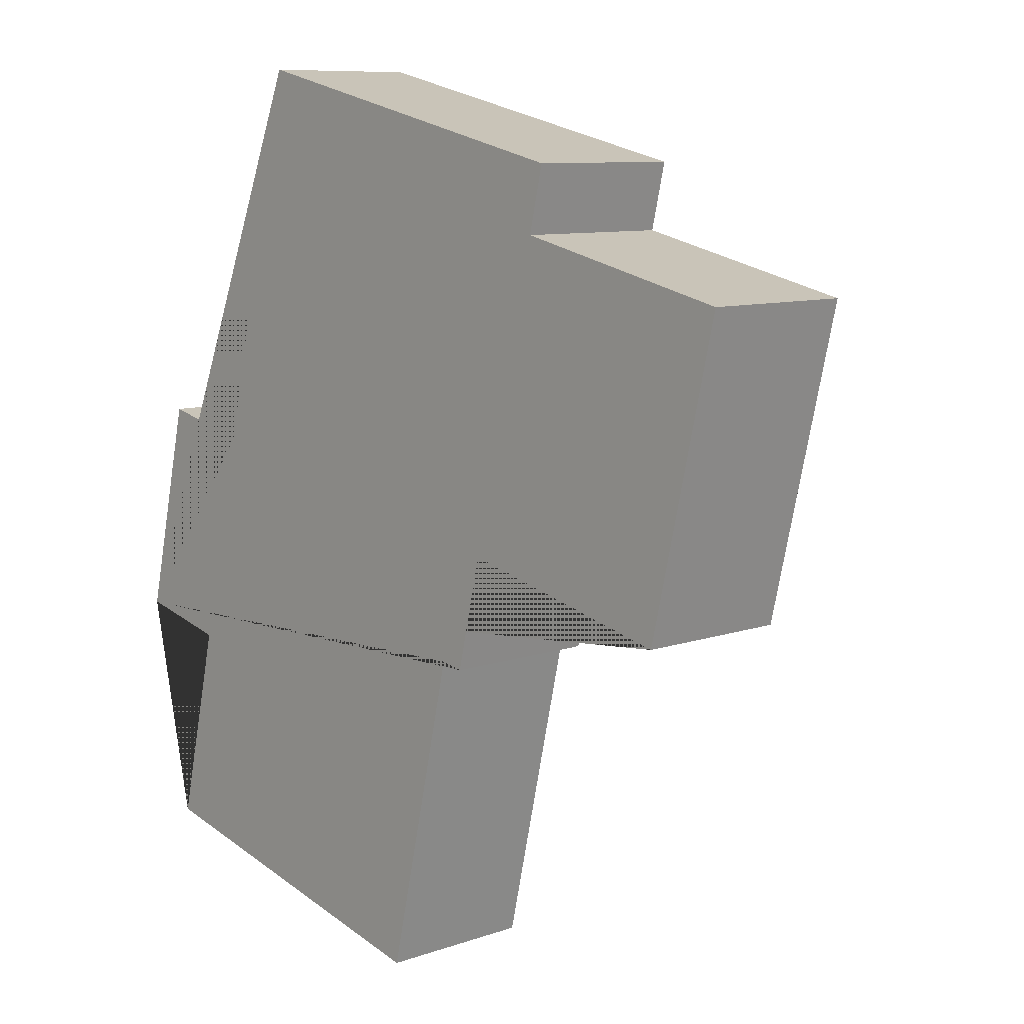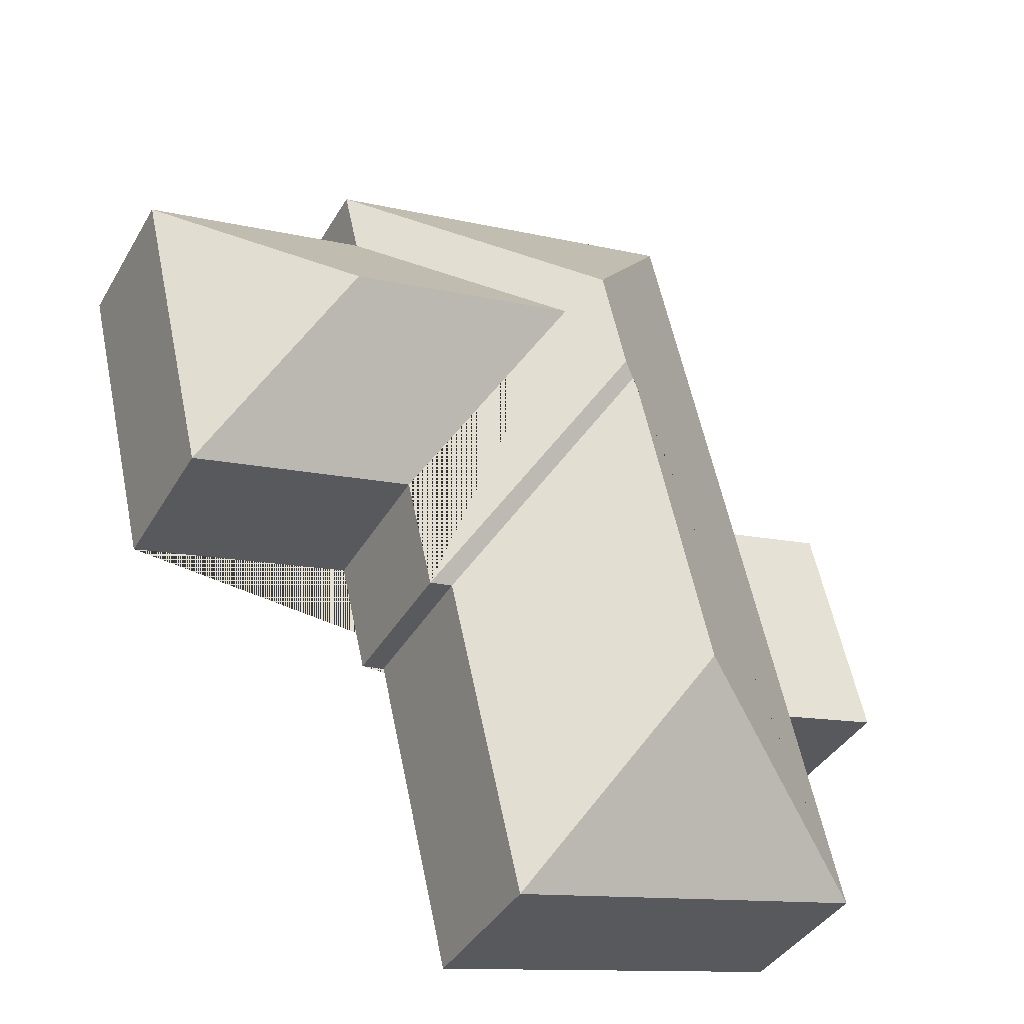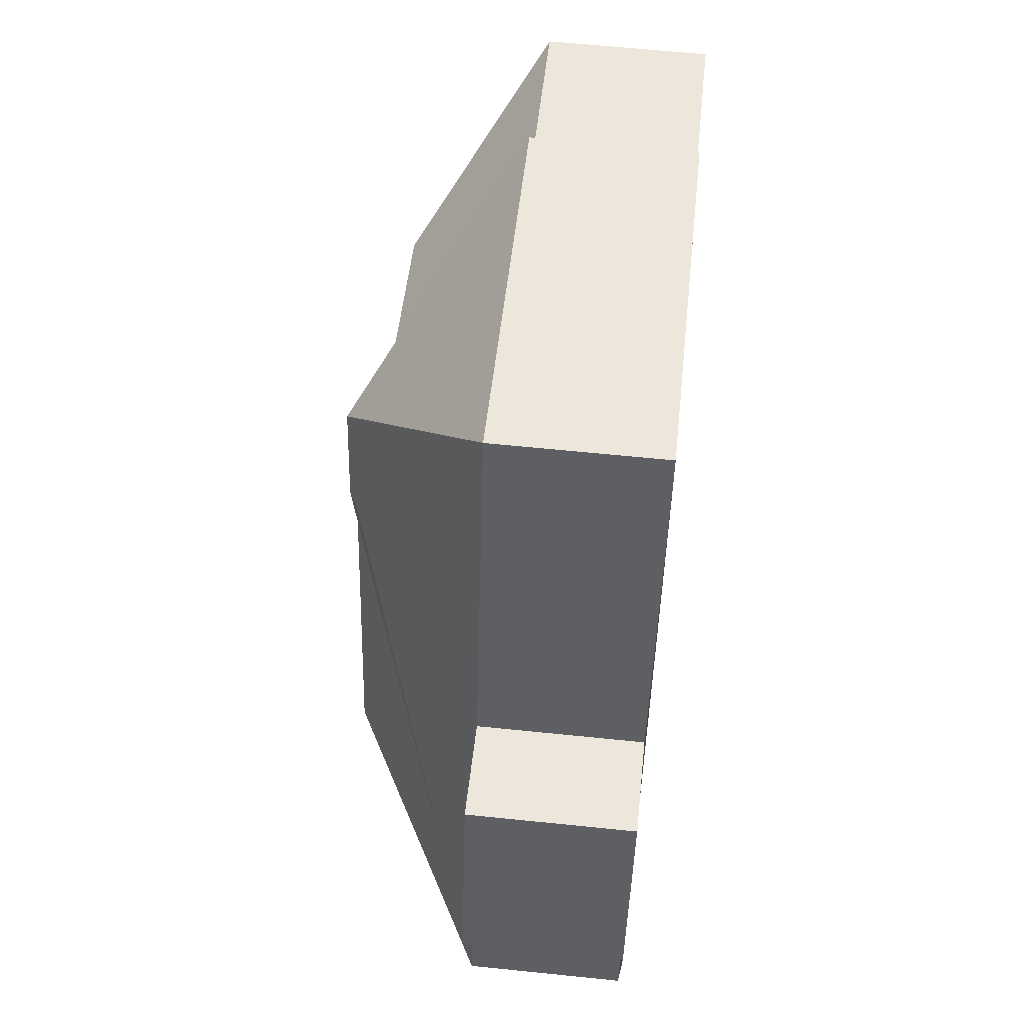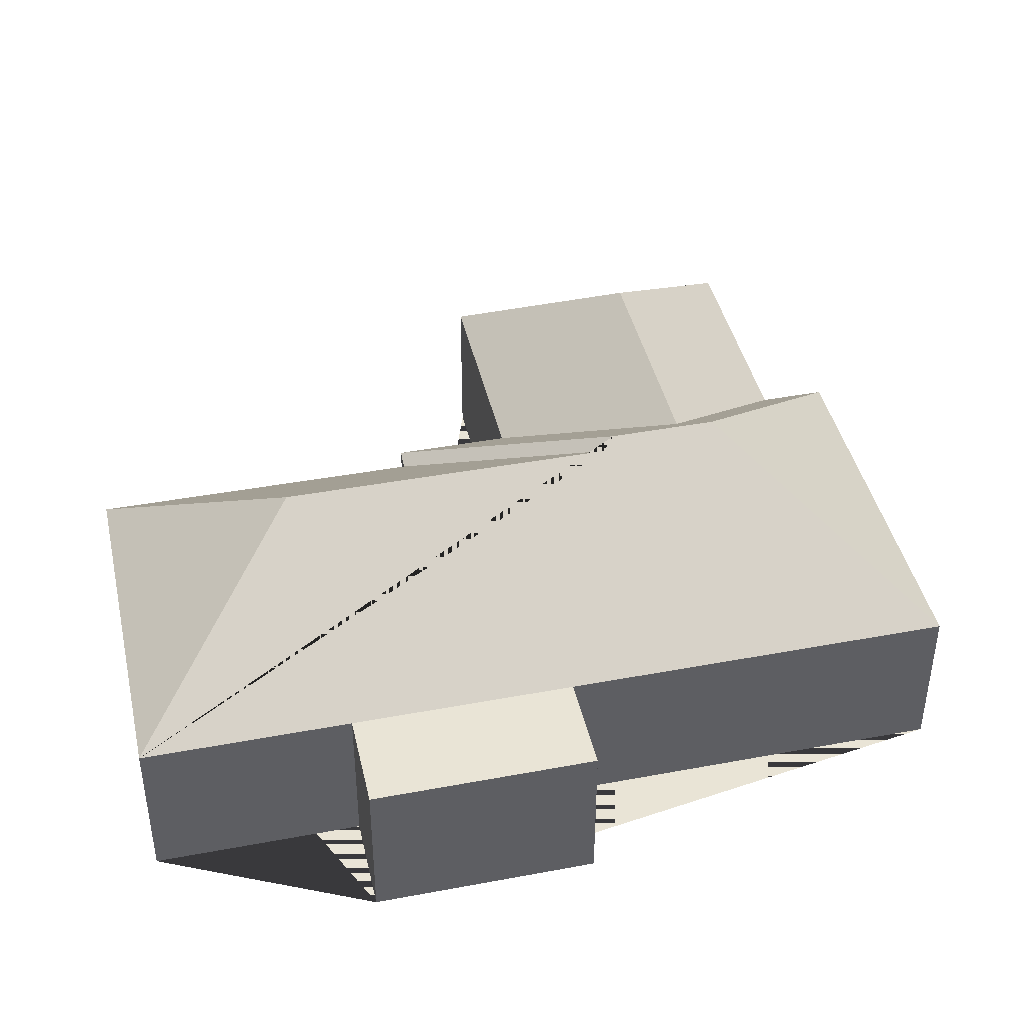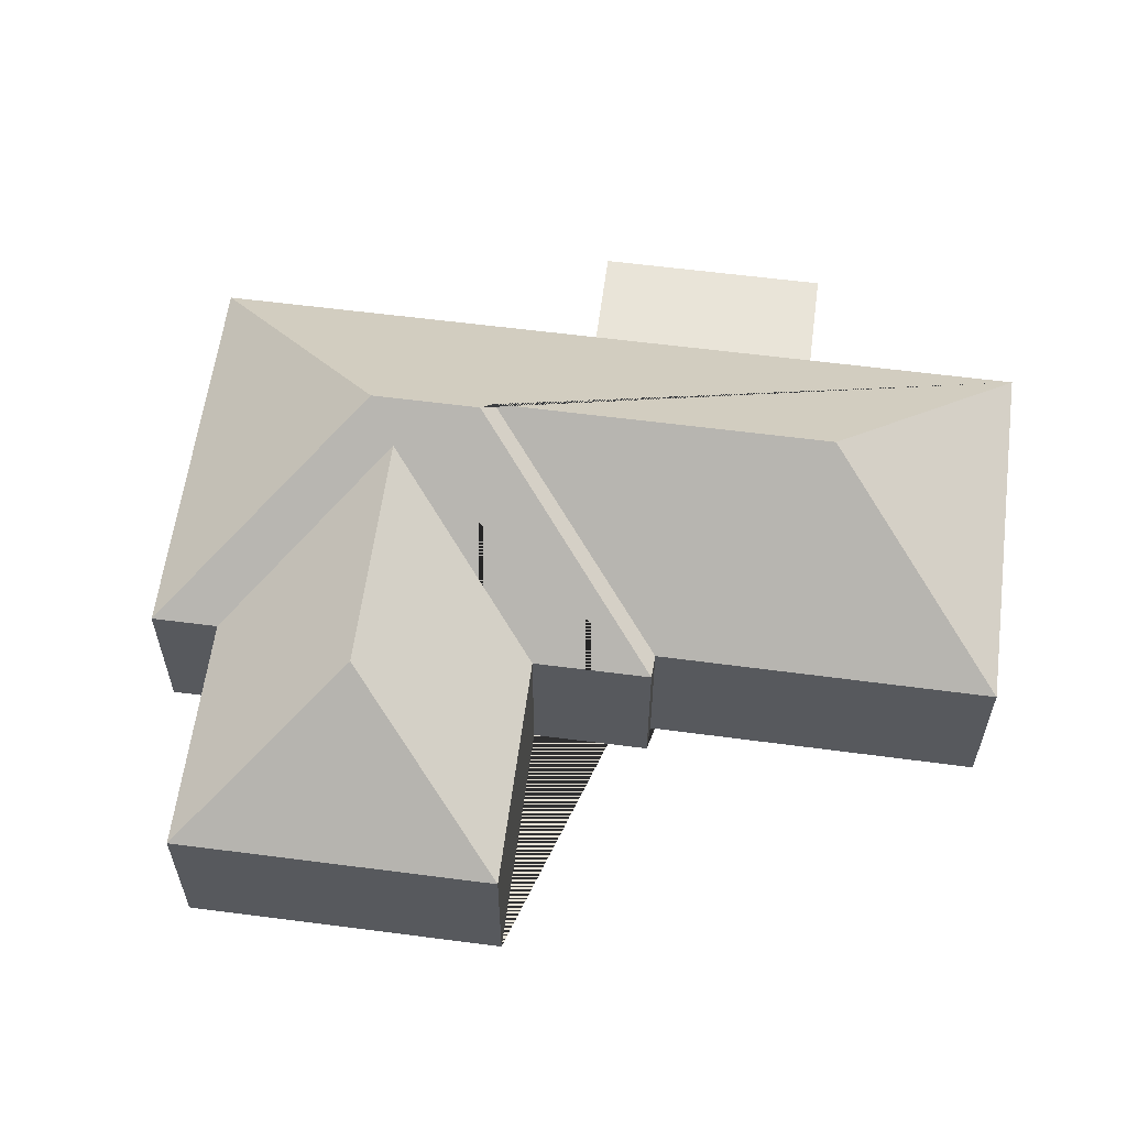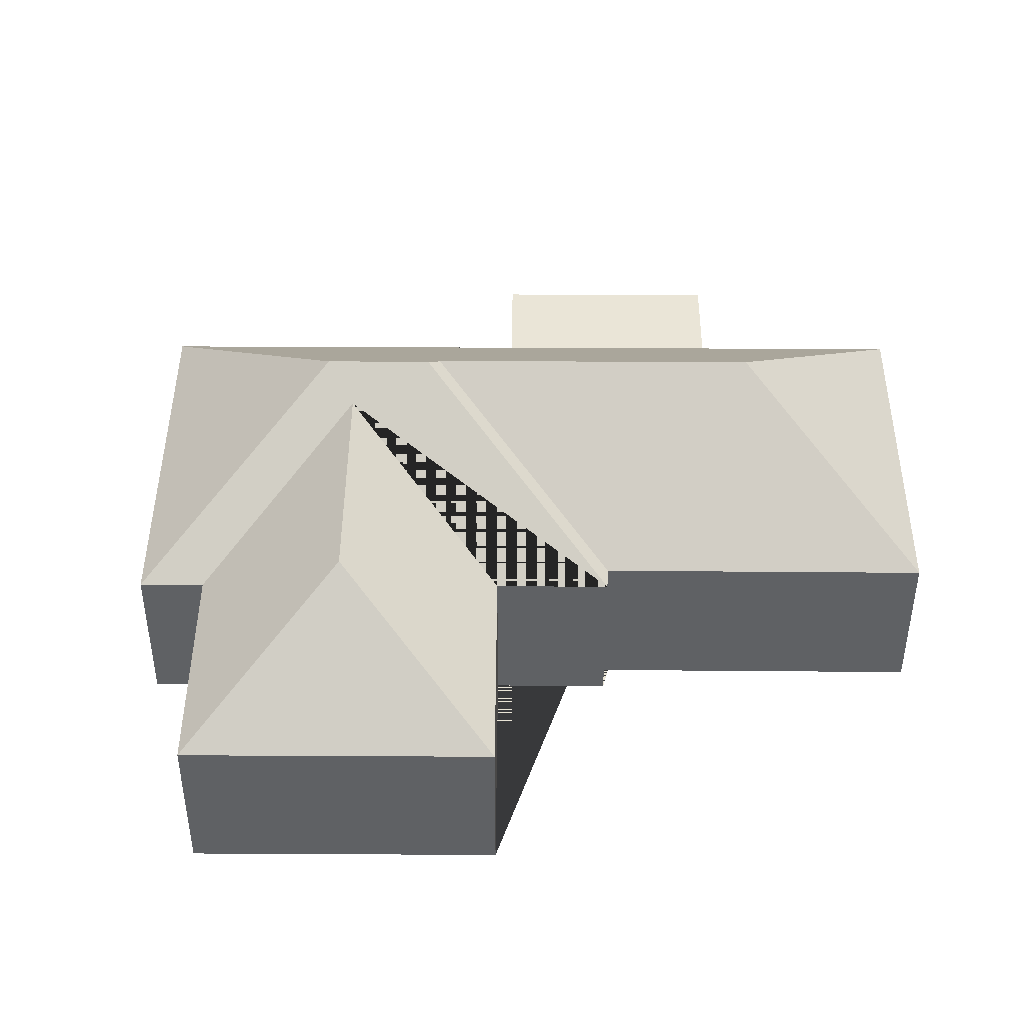
<metadata>
{"format":"obj","ext":"obj","renderer":"f3d","projection":"perspective","resolution":1024,"background":"white","views":[{"elev":9.1,"azim":47.2,"up":"+Z"},{"elev":-38.9,"azim":152.7,"up":"+Z"},{"elev":61.6,"azim":-84.0,"up":"+Z"},{"elev":42.4,"azim":-89.5,"up":"+Y"},{"elev":60.0,"azim":110.7,"up":"+Y"},{"elev":44.2,"azim":103.5,"up":"+Y"}]}
</metadata>
<code>
o BK39_500_018031_0092
v 19.77 75 -294.3
v 44.04 75 -190.3
v 66.17 75 -305.1
v 90.44 75 -201.2
v 132.5 75 -21.08
v 43.55 75 -402
v 186 141.1 -186.1
v 150.7 141.3 -338.4
v 203.9 145 -132.7
v 192.5 145 -181.8
v 217.8 131.8 -148.8
v 248.9 75 -288.9
v 213.8 75 -441.7
v 313.1 75 -63.25
v 306.1 75 -93.57
v 272.5 75 -237.3
v 260 75 -291
v 327 131.8 -174.3
v 413.1 75 -118.5
v 379.6 75 -262.3
v 19.77 0 -294.3
v 44.04 0 -190.3
v 90.44 0 -201.2
v 132.5 0 -21.08
v 313.1 0 -63.25
v 306.1 0 -93.57
v 413.1 0 -118.5
v 379.6 0 -262.3
v 272.5 0 -237.3
v 260 0 -291
v 248.9 0 -288.9
v 213.8 0 -441.7
v 43.55 0 -402
v 66.17 0 -305.1
f 6 3 4 5 9 10 7 8
f 6 13 8
f 8 7 12 13
f 10 17 12 7
f 17 16 11 15 14 9 10
f 11 18 20 16
f 18 19 20
f 15 19 18 11
f 5 14 9
f 2 4 3 1
f 21 22 23 24 25 26 27 28 29 30 31 32 33 34
f 1 21 22 2
f 2 22 23 4
f 4 23 24 5
f 5 24 25 14
f 14 25 26 15
f 15 26 27 19
f 19 27 28 20
f 20 28 29 16
f 16 29 30 17
f 17 30 31 12
f 12 31 32 13
f 13 32 33 6
f 6 33 34 3
f 3 34 21 1

</code>
